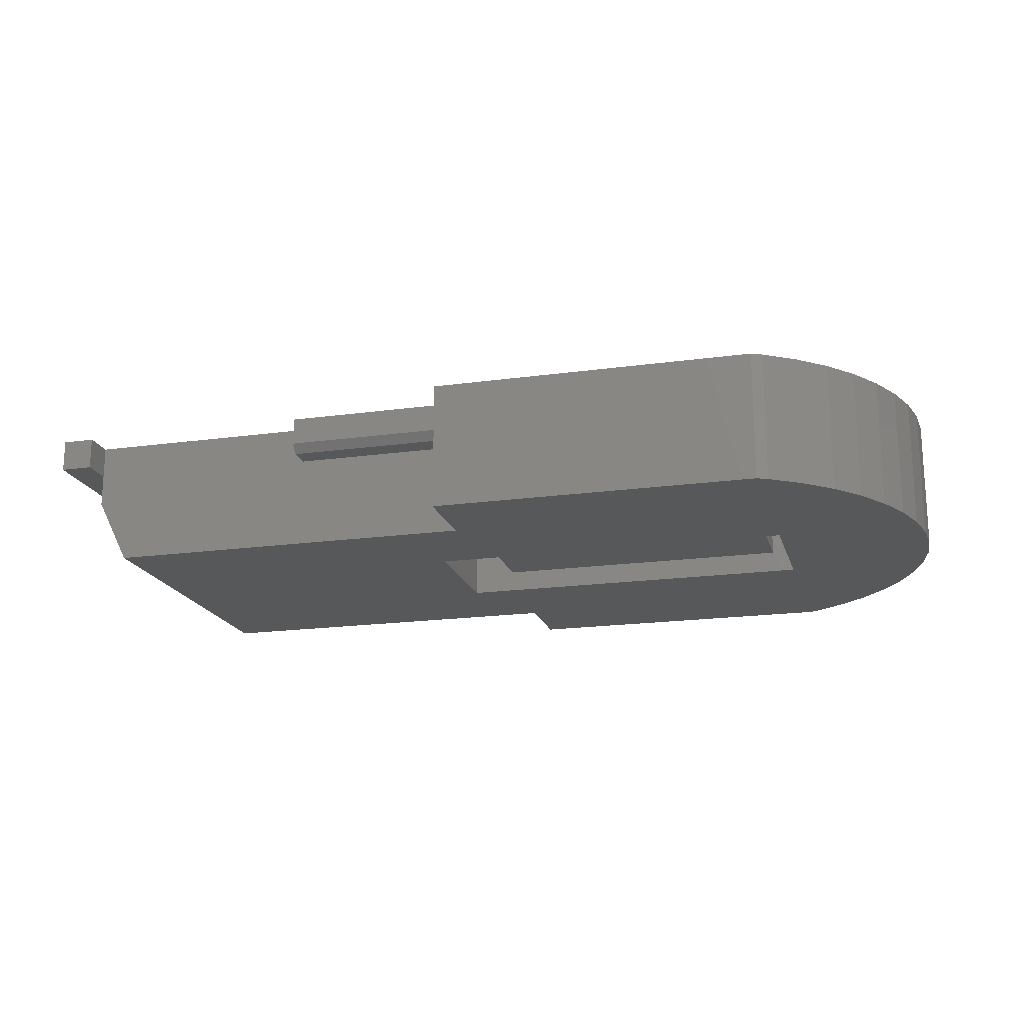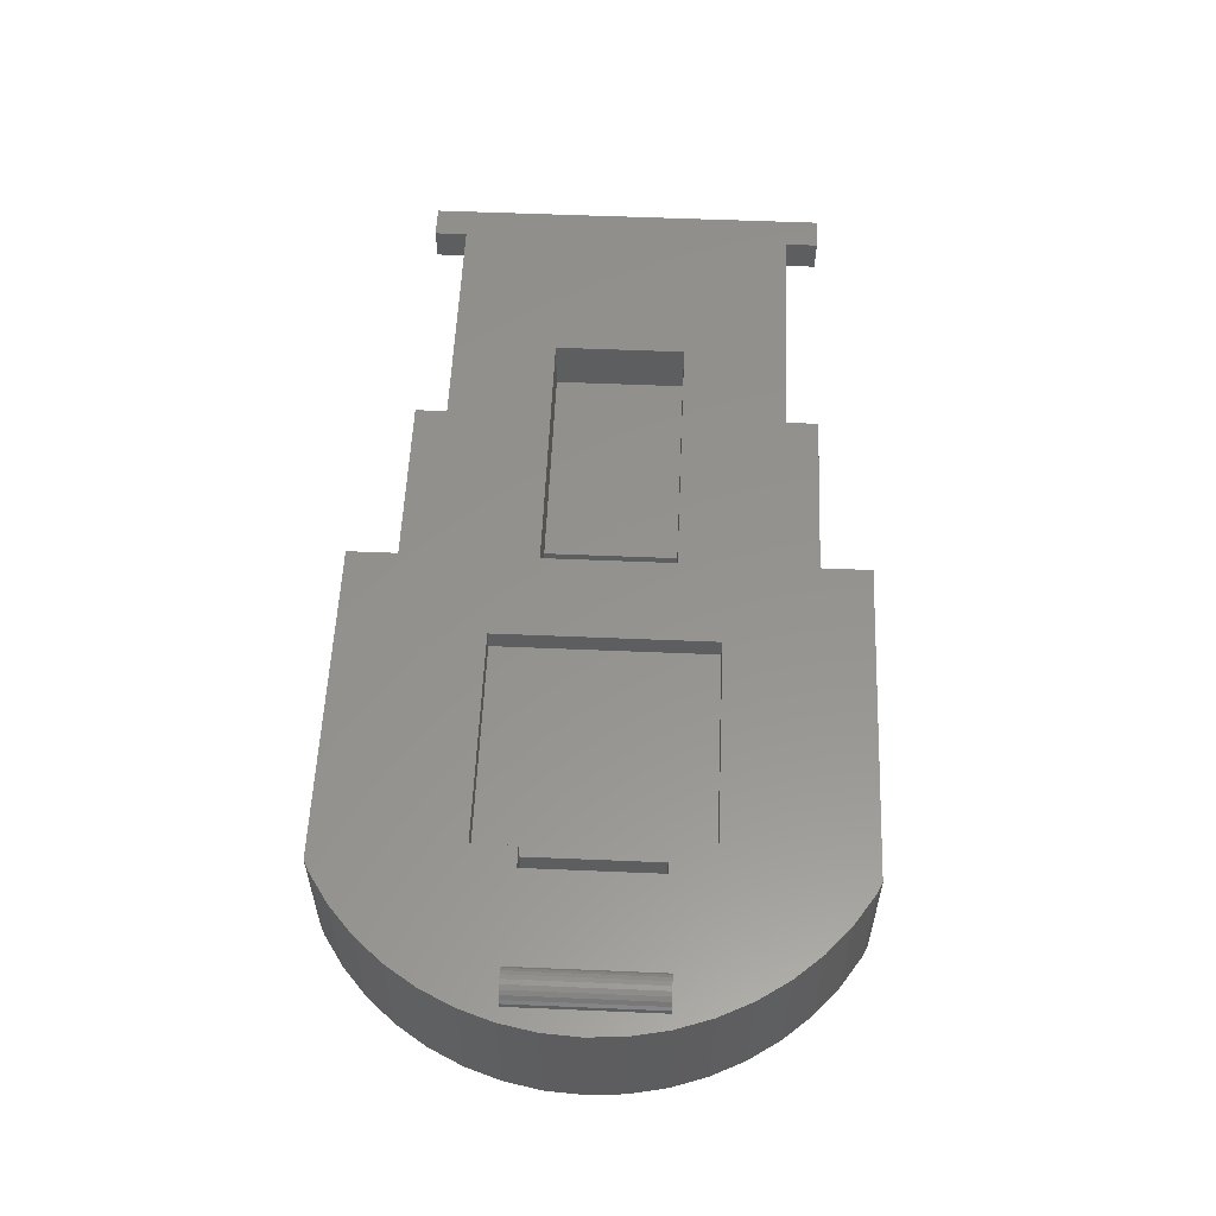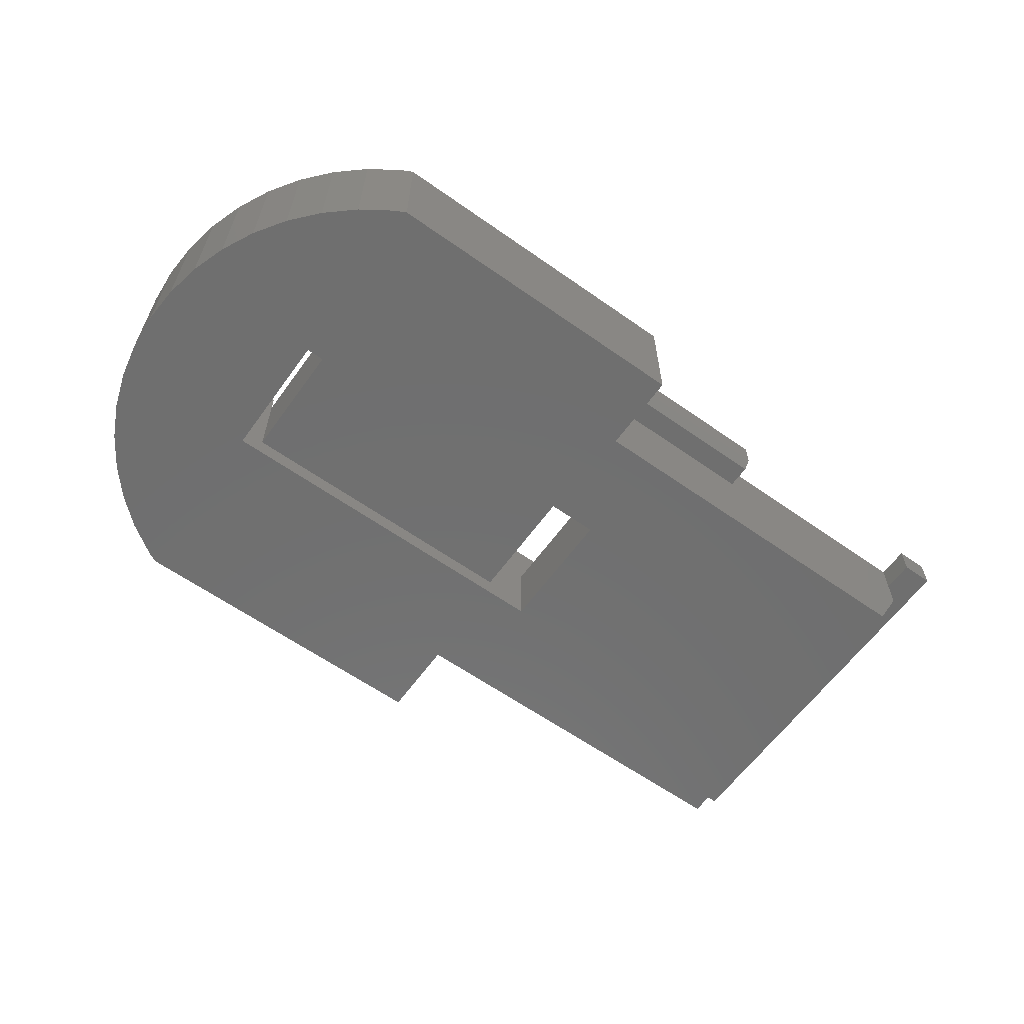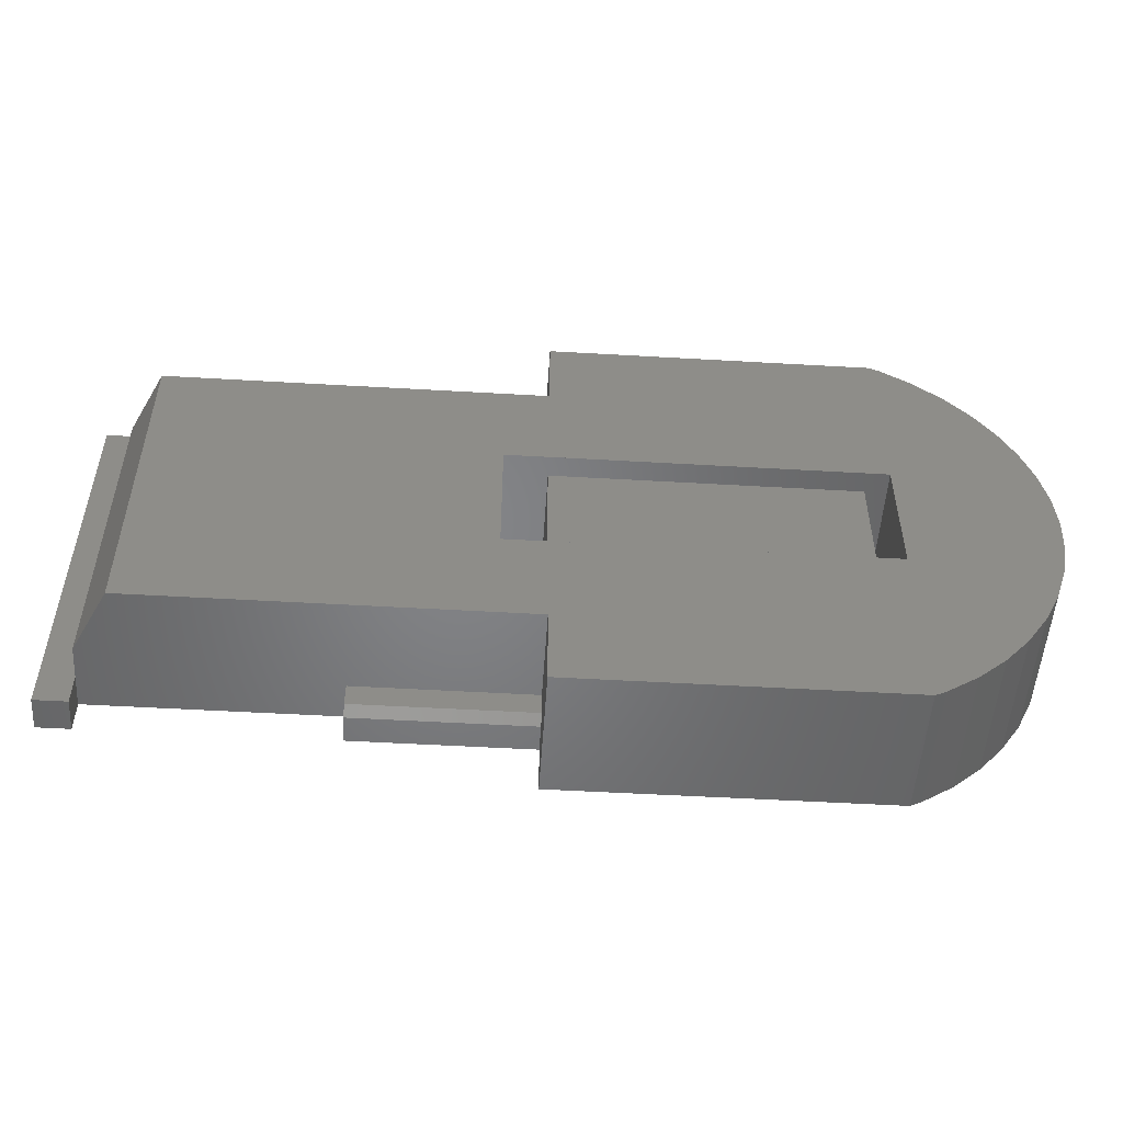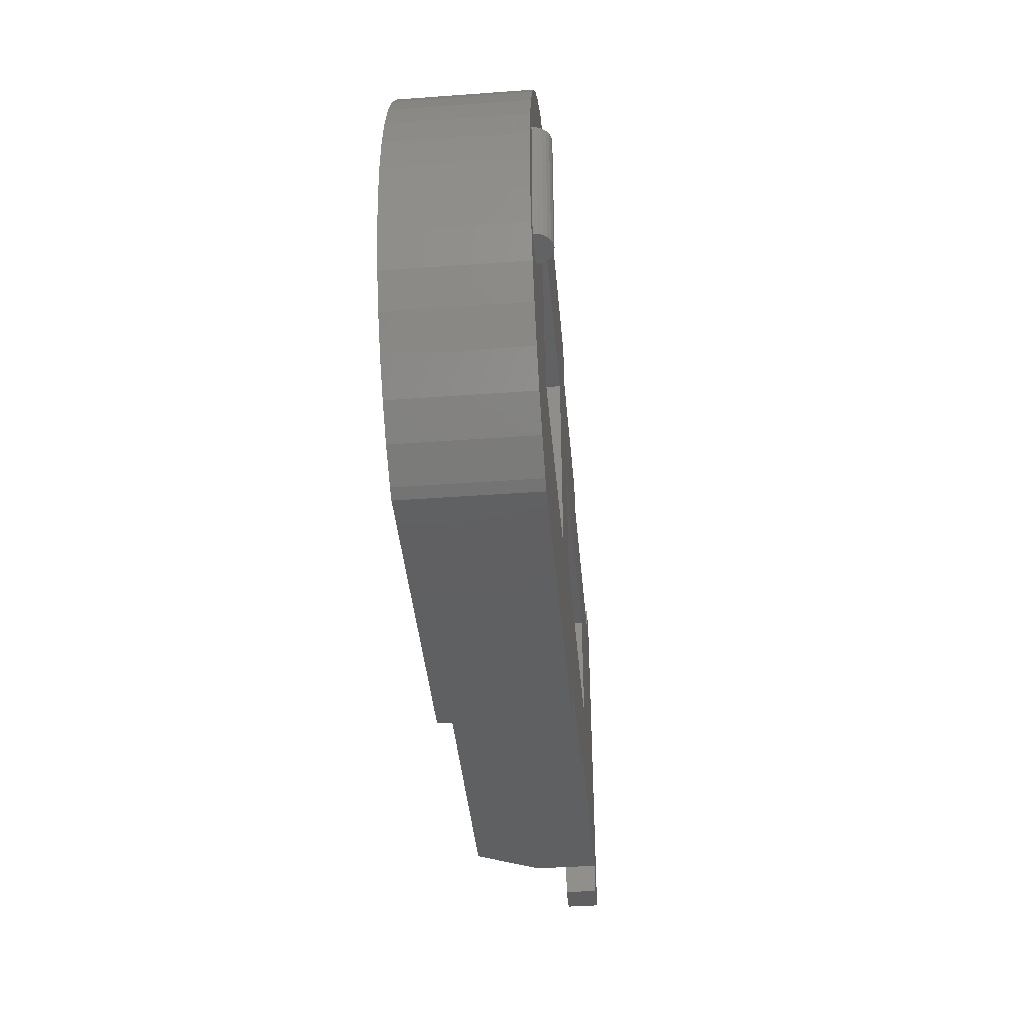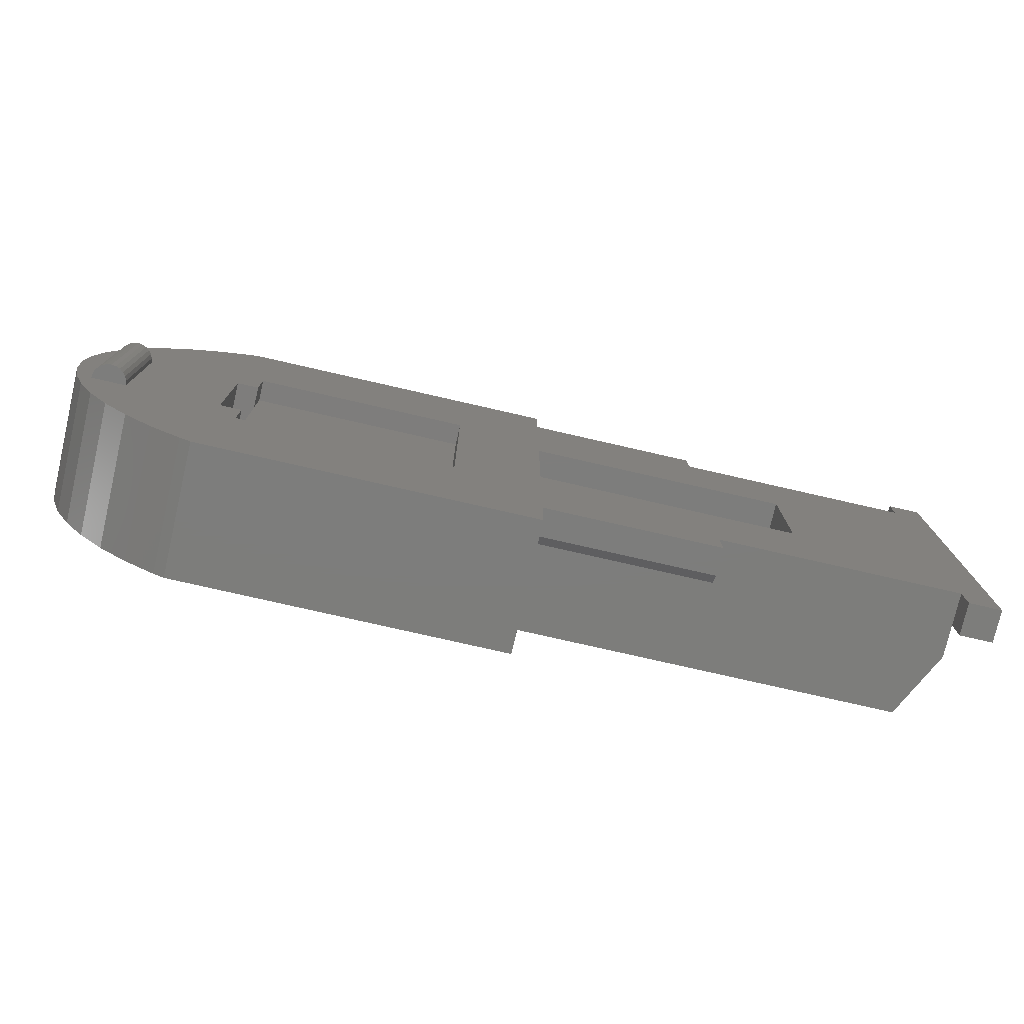
<metadata>
{"format":"stl","ext":"stl","renderer":"f3d","projection":"perspective","resolution":1024,"background":"white","views":[{"elev":-18.6,"azim":14.9,"up":"+Y"},{"elev":56.4,"azim":92.5,"up":"+Y"},{"elev":-61.3,"azim":144.3,"up":"+Y"},{"elev":-51.7,"azim":-3.6,"up":"+Z"},{"elev":-41.0,"azim":95.1,"up":"+Z"},{"elev":-76.7,"azim":167.1,"up":"+Z"}]}
</metadata>
<code>
# stl→obj: 138 verts, 280 faces
v 103.7 -156.6 13.67
v 102.2 -153.6 -1.83
v 103.7 -156.6 -1.83
v 102.2 -153.6 13.67
v 136.2 -150.6 8.92
v 135.2 -151.6 8.92
v 135.2 -150.6 8.92
v 135.2 -155.6 8.92
v 135.2 -156.6 8.92
v 136.2 -156.6 8.92
v 119.2 -156.6 2.92
v 121.2 -155.6 2.92
v 119.2 -153.1 2.92
v 136.2 -156.6 2.92
v 121.2 -150.6 2.92
v 135.2 -155.6 2.92
v 135.2 -150.6 2.92
v 135.2 -151.6 2.92
v 136.2 -150.6 2.92
v 109.2 -150.6 2.92
v 109.2 -153.1 2.92
v 136.2 -156.6 17.42
v 121.2 -150.6 17.42
v 121.2 -156.6 17.42
v 136.2 -150.6 17.42
v 142.8 -150.6 2.556
v 143.1 -156.6 4.224
v 142.8 -156.6 2.556
v 143.1 -150.6 4.224
v 121.2 -152.3 -1.83
v 121.2 -152.3 -2.917
v 121.2 -156.6 -1.83
v 121.2 -150.6 -5.58
v 121.2 -156.6 -5.58
v 121.2 -151.9 -3.28
v 121.2 -150.6 -3.28
v 136.7 -156.6 17.18
v 136.7 -150.6 17.18
v 138.1 -150.6 -4.393
v 136.7 -156.6 -5.338
v 136.7 -150.6 -5.338
v 138.1 -156.6 -4.393
v 139.4 -150.6 -3.272
v 139.4 -156.6 -3.272
v 135.2 -150.6 10.92
v 125.2 -151.6 10.92
v 125.2 -150.6 10.92
v 135.2 -151.6 10.92
v 135.2 -151.6 0.9205
v 125.2 -151.6 0.9205
v 102.2 -150.6 -3.33
v 102.2 -152.1 -1.83
v 102.2 -152.1 -3.33
v 102.2 -150.6 -1.83
v 100.7 -152.1 -3.33
v 100.7 -150.6 -3.33
v 100.7 -150.6 15.17
v 102.2 -150.6 13.67
v 102.2 -150.6 15.17
v 102.2 -152.1 15.17
v 100.7 -152.1 15.17
v 102.2 -152.1 13.67
v 121.2 -152.3 13.67
v 113.2 -152.3 14.76
v 113.2 -152.3 13.67
v 121.2 -152.3 14.76
v 136.2 -150.6 -5.58
v 113.2 -150.6 -3.28
v 113.2 -150.6 -1.83
v 140.5 -150.6 -1.993
v 141.5 -150.6 -0.5795
v 125.2 -150.6 0.9205
v 109.2 -150.6 8.92
v 121.2 -150.6 8.92
v 141.5 -150.6 12.42
v 113.2 -150.6 13.67
v 140.5 -150.6 13.83
v 113.2 -150.6 15.12
v 139.4 -150.6 15.11
v 121.2 -150.6 15.12
v 138.1 -150.6 16.23
v 140.5 -150.6 9.22
v 142.1 -150.6 9.22
v 142.8 -150.6 9.285
v 142.2 -150.6 10.9
v 142.1 -150.6 2.62
v 140.5 -150.6 2.62
v 143.2 -150.6 5.92
v 143.1 -150.6 7.617
v 135.2 -150.6 0.9205
v 142.2 -150.6 0.9456
v 121.2 -155.6 8.92
v 121.2 -156.6 13.67
v 138.1 -156.6 16.23
v 119.2 -156.6 8.92
v 119.2 -153.1 8.92
v 141.5 -156.6 -0.5795
v 140.5 -156.6 -1.993
v 143.1 -156.6 7.617
v 143.2 -156.6 5.92
v 142.8 -156.6 9.285
v 139.4 -156.6 15.11
v 121.2 -156.6 8.92
v 109.2 -153.1 8.92
v 113.2 -151.9 15.12
v 113.2 -152.3 -1.83
v 136.2 -156.6 -5.58
v 140.5 -156.6 13.83
v 141.5 -156.6 12.42
v 142.2 -154.1 0.9456
v 142.7 -156.6 2.42
v 142.2 -156.6 10.9
v 142.2 -156.6 0.9456
v 140.5 -150.4 9.22
v 140.6 -150.2 9.22
v 140.8 -150.1 9.22
v 140.9 -149.9 9.22
v 141.1 -149.9 9.22
v 141.3 -149.8 9.22
v 141.5 -149.9 9.22
v 141.7 -149.9 9.22
v 141.9 -150.1 9.22
v 142 -150.2 9.22
v 142.1 -150.4 9.22
v 140.5 -150.4 2.62
v 140.6 -150.2 2.62
v 140.8 -150.1 2.62
v 140.9 -149.9 2.62
v 141.1 -149.9 2.62
v 141.3 -149.8 2.62
v 141.5 -149.9 2.62
v 141.7 -149.9 2.62
v 141.9 -150.1 2.62
v 142 -150.2 2.62
v 142.1 -150.4 2.62
v 113.2 -152.3 -2.917
v 113.2 -151.9 -3.28
v 121.2 -151.9 15.12
f 1 2 3
f 2 1 4
f 5 6 7
f 6 5 8
f 8 5 9
f 9 5 10
f 11 12 13
f 12 11 14
f 13 12 15
f 12 14 16
f 16 17 18
f 17 16 19
f 19 16 14
f 13 20 21
f 20 13 15
f 22 23 24
f 23 22 25
f 18 8 16
f 8 18 6
f 26 27 28
f 27 26 29
f 30 31 32
f 32 33 34
f 33 32 31
f 33 31 35
f 33 35 36
f 37 25 22
f 25 37 38
f 5 14 10
f 14 5 19
f 39 40 41
f 40 39 42
f 43 42 39
f 42 43 44
f 45 46 47
f 46 45 48
f 45 6 48
f 6 45 7
f 46 49 50
f 49 46 18
f 18 46 6
f 6 46 48
f 51 52 53
f 52 51 54
f 51 55 56
f 55 51 53
f 57 51 56
f 51 57 54
f 54 57 58
f 58 57 59
f 60 57 61
f 57 60 59
f 58 60 62
f 60 58 59
f 63 64 65
f 64 63 66
f 36 67 33
f 67 36 41
f 41 36 39
f 39 36 43
f 43 36 68
f 43 68 69
f 43 69 70
f 70 69 71
f 71 69 54
f 71 54 72
f 72 54 20
f 20 54 58
f 20 58 73
f 73 58 74
f 74 58 47
f 47 58 45
f 45 58 75
f 75 58 76
f 75 76 77
f 77 76 78
f 77 78 79
f 79 78 80
f 79 80 81
f 81 80 23
f 81 23 38
f 38 23 25
f 45 5 7
f 5 45 82
f 82 45 83
f 83 45 84
f 84 45 85
f 85 45 75
f 26 86 29
f 86 26 87
f 29 86 83
f 29 83 88
f 88 83 89
f 89 83 84
f 71 90 91
f 90 71 72
f 91 90 17
f 91 17 87
f 91 87 26
f 87 17 19
f 87 19 82
f 82 19 5
f 72 15 47
f 15 72 20
f 47 15 74
f 4 52 2
f 52 4 62
f 74 12 92
f 12 74 15
f 93 65 1
f 65 93 63
f 1 62 4
f 62 1 58
f 58 1 76
f 76 1 65
f 94 38 37
f 38 94 81
f 57 55 61
f 55 57 56
f 13 95 11
f 95 13 96
f 70 97 98
f 97 70 71
f 52 55 53
f 55 52 61
f 61 52 62
f 61 62 60
f 88 99 100
f 99 88 89
f 89 101 99
f 101 89 84
f 102 81 94
f 81 102 79
f 8 103 92
f 103 8 9
f 17 49 18
f 49 17 90
f 72 46 50
f 46 72 47
f 73 96 104
f 96 73 74
f 96 74 95
f 95 74 103
f 103 74 92
f 49 72 50
f 72 49 90
f 105 65 64
f 65 105 76
f 76 105 78
f 29 100 27
f 100 29 88
f 54 2 52
f 2 54 69
f 2 69 3
f 3 69 106
f 3 106 32
f 32 106 30
f 16 92 12
f 92 16 8
f 41 107 67
f 107 41 40
f 43 98 44
f 98 43 70
f 77 102 108
f 102 77 79
f 75 108 109
f 108 75 77
f 104 13 21
f 13 104 96
f 110 28 111
f 28 110 26
f 26 110 91
f 20 104 21
f 104 20 73
f 67 34 33
f 34 67 107
f 101 85 112
f 85 101 84
f 110 111 113
f 97 110 113
f 110 97 71
f 110 71 91
f 85 109 112
f 109 85 75
f 83 114 82
f 114 83 115
f 115 83 116
f 116 83 117
f 117 83 118
f 118 83 119
f 119 83 120
f 120 83 121
f 121 83 122
f 122 83 123
f 123 83 124
f 125 86 87
f 86 125 126
f 86 126 127
f 86 127 128
f 86 128 129
f 86 129 130
f 86 130 131
f 86 131 132
f 86 132 133
f 86 133 134
f 86 134 135
f 118 130 129
f 130 118 119
f 82 125 87
f 125 82 114
f 114 126 125
f 126 114 115
f 115 127 126
f 127 115 116
f 127 117 128
f 117 127 116
f 128 118 129
f 118 128 117
f 135 83 86
f 83 135 124
f 119 131 130
f 131 119 120
f 120 132 131
f 132 120 121
f 121 133 132
f 133 121 122
f 133 123 134
f 123 133 122
f 134 124 135
f 124 134 123
f 30 136 31
f 136 30 106
f 106 137 136
f 137 106 69
f 137 69 68
f 68 35 137
f 35 68 36
f 23 93 24
f 93 23 66
f 66 23 138
f 138 23 80
f 63 93 66
f 138 78 105
f 78 138 80
f 66 105 64
f 105 66 138
f 35 136 137
f 136 35 31
f 10 103 9
f 103 10 95
f 28 14 11
f 14 28 27
f 14 27 10
f 10 27 100
f 10 100 99
f 10 99 101
f 107 32 34
f 32 107 40
f 32 40 42
f 32 42 44
f 32 44 98
f 32 98 97
f 32 97 3
f 3 97 11
f 3 11 1
f 11 97 113
f 11 113 111
f 11 111 28
f 1 11 95
f 1 95 10
f 1 10 101
f 1 101 112
f 1 112 109
f 1 109 93
f 93 109 108
f 93 108 24
f 24 108 102
f 24 102 94
f 24 94 37
f 24 37 22

</code>
